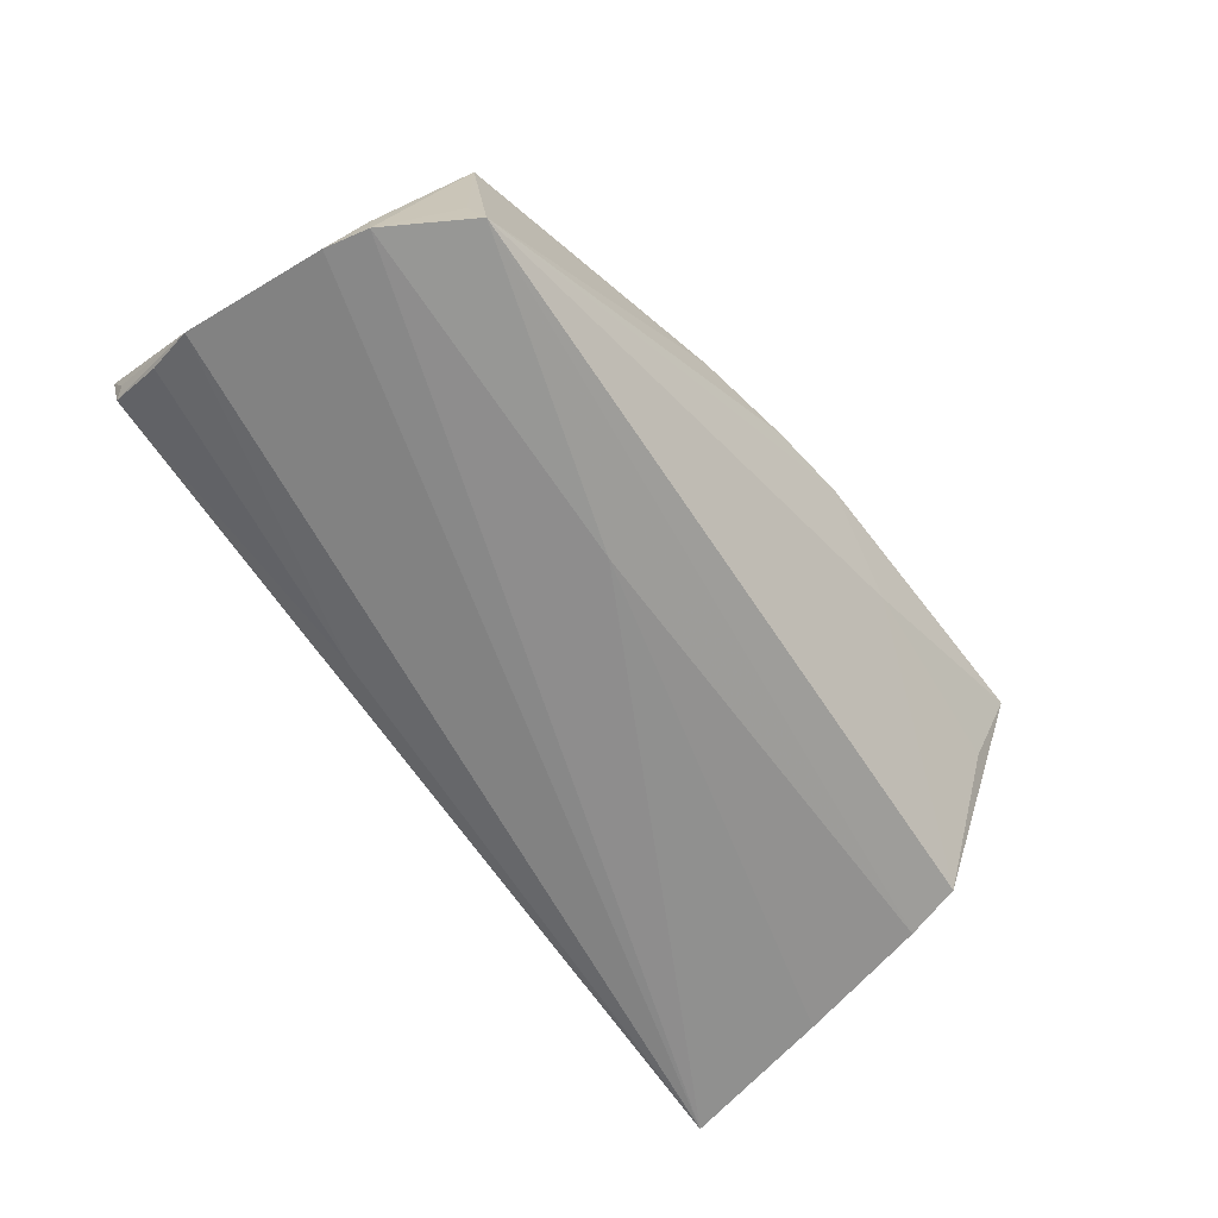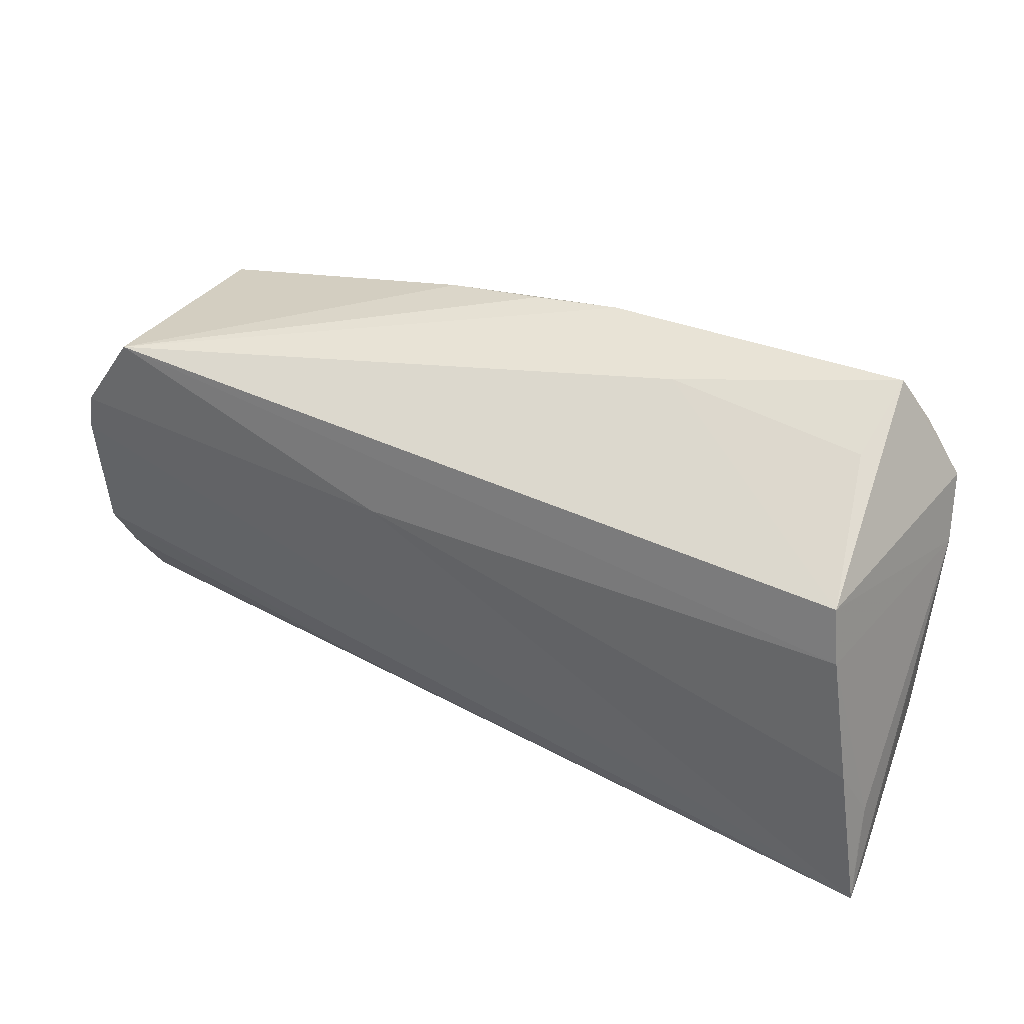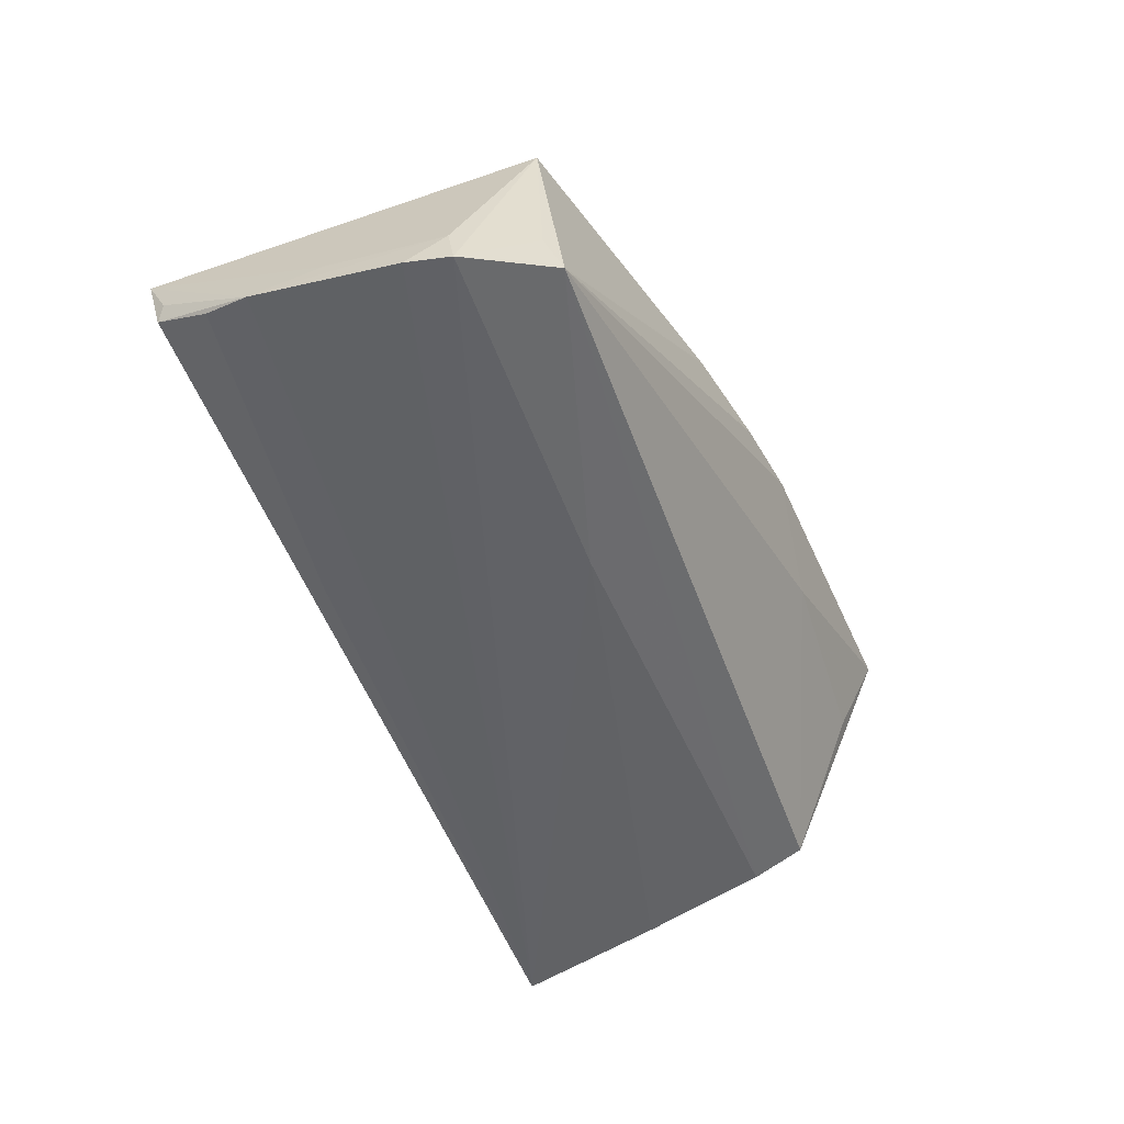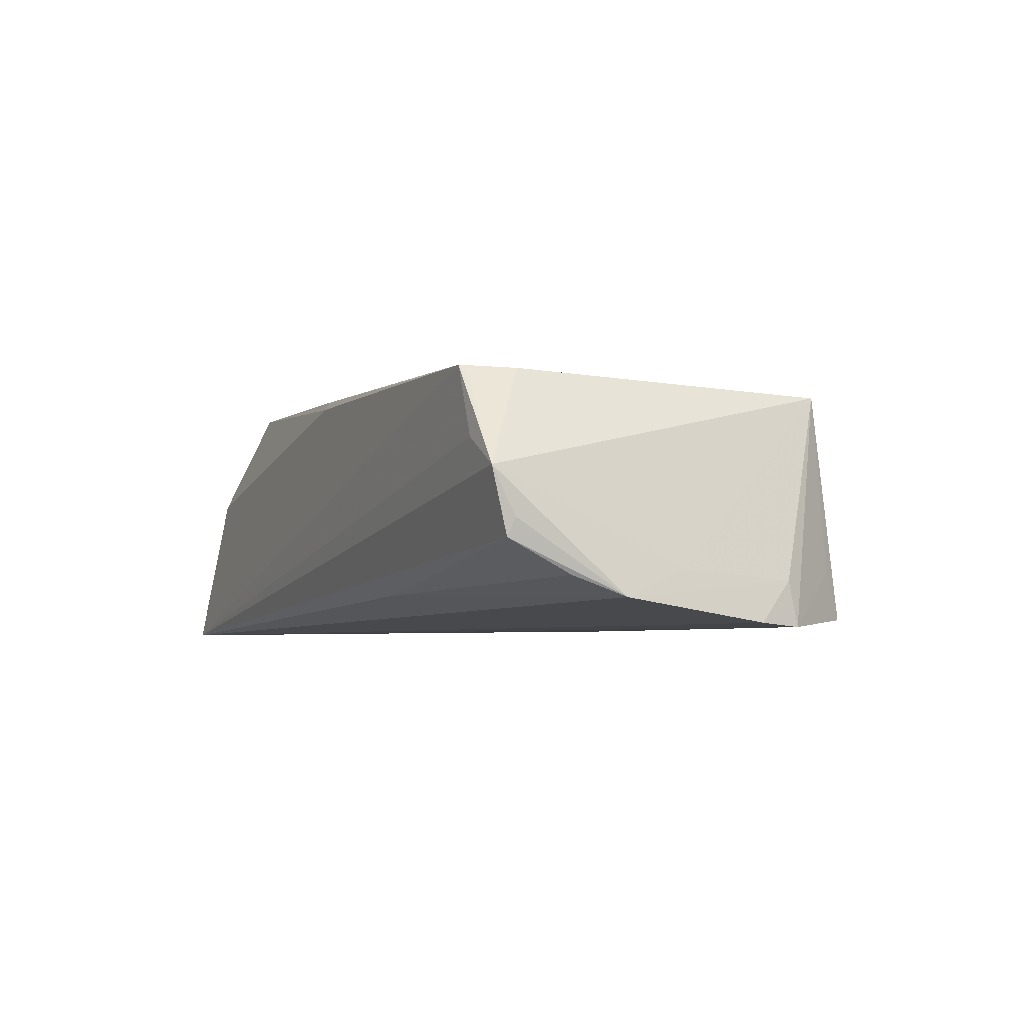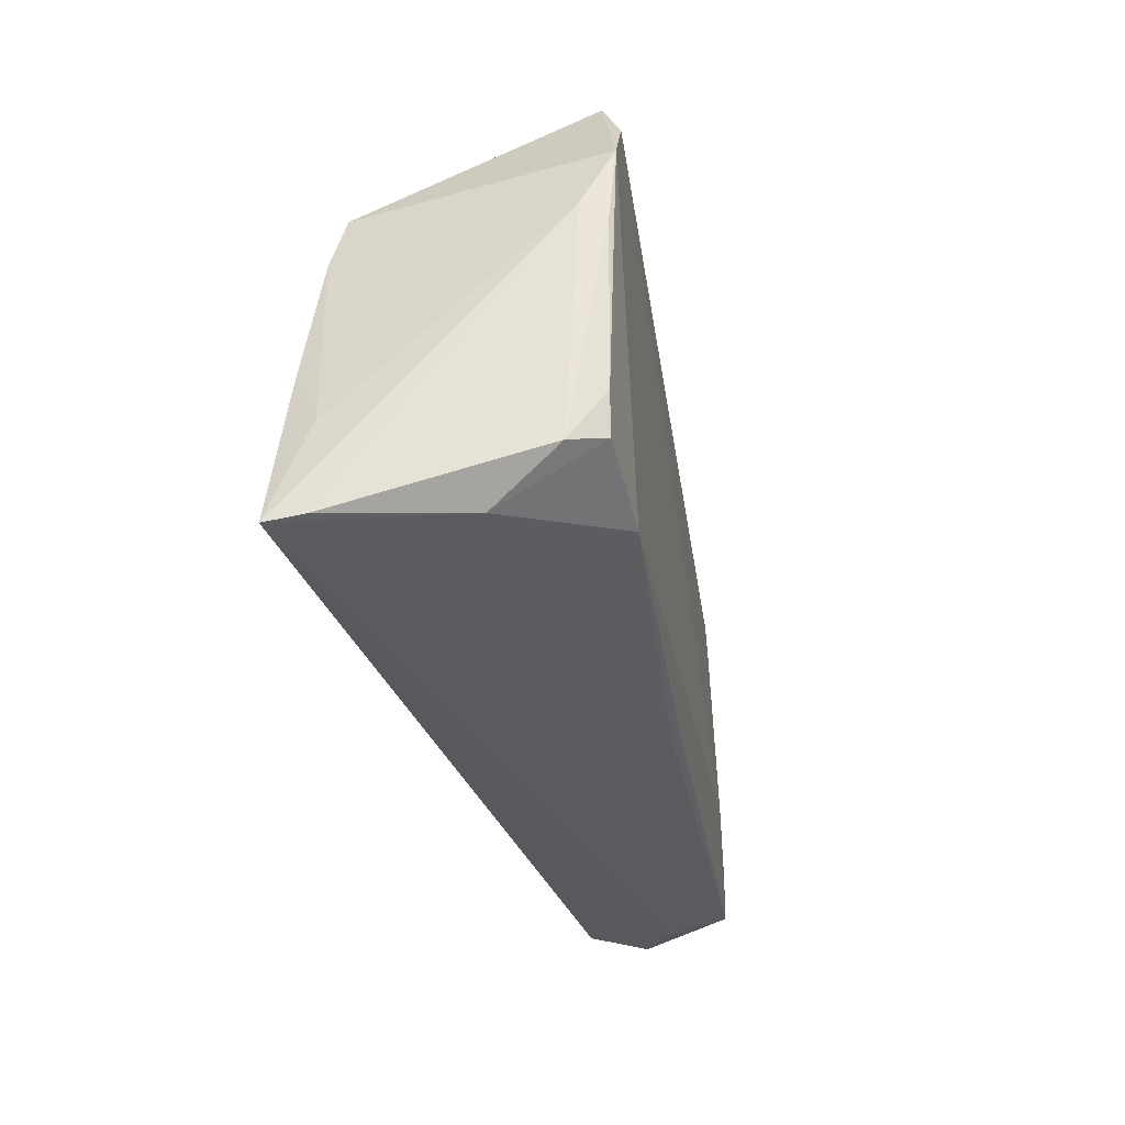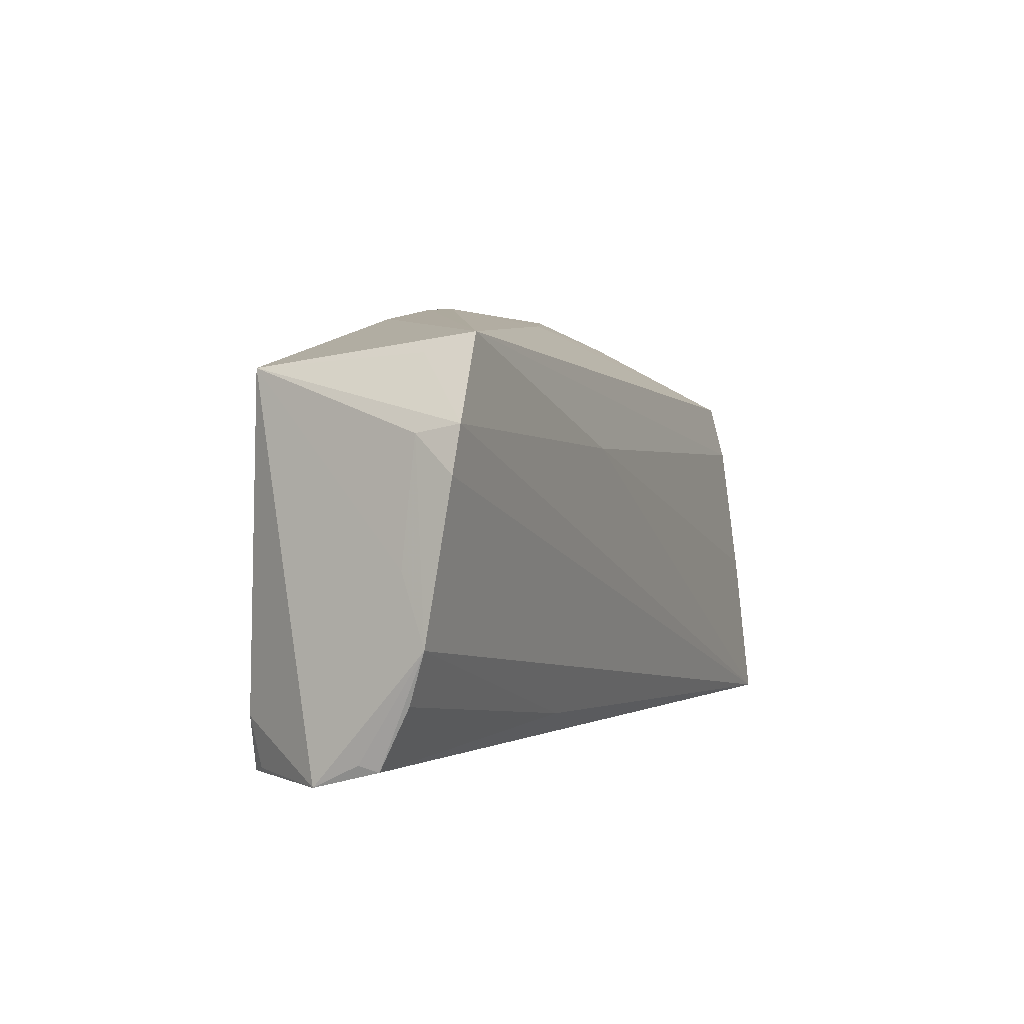
<metadata>
{"format":"obj","ext":"obj","renderer":"f3d","projection":"perspective","resolution":1024,"background":"white","views":[{"elev":-64.7,"azim":126.5,"up":"+Z"},{"elev":40.3,"azim":-152.0,"up":"+Y"},{"elev":-50.7,"azim":112.6,"up":"+Z"},{"elev":-4.5,"azim":65.1,"up":"+Z"},{"elev":-31.9,"azim":-78.2,"up":"+Y"},{"elev":1.5,"azim":112.3,"up":"+Y"}]}
</metadata>
<code>
v 0.06019 -0.01343 -0.01444
v 0.05115 0.01799 0.01135
v -0.05763 0.007801 0.0138
v 0.05864 -0.004963 -0.01097
v 0.04907 -0.02966 0.01276
v -0.05285 0.008039 -0.0152
v -0.05143 0.01527 -0.01368
v 0.05205 0.01933 -0.01067
v -0.04688 0.02504 0.003959
v 0.05847 -0.02666 -0.005554
v 0.05778 -0.02743 -0.007837
v 0.01732 -0.02545 -0.01319
v -0.002201 -0.02833 0.01378
v 0.05768 0.01118 -0.01765
v 0.03781 -0.02947 0.01295
v -0.0515 0.02298 0.01742
v 0.04938 0.01138 0.0118
v 0.05293 -0.02986 0.003873
v -0.05685 -0.02192 0.01212
v 0.05741 0.01015 -0.01208
v -0.05974 -0.02909 -0.01285
v 0.01183 0.008736 -0.01765
v -0.05631 -0.009448 -0.01651
v -0.05429 -0.0206 0.01626
v -0.04206 -0.02408 0.01685
v -0.02095 0.02735 0.004411
v 0.05084 -0.02296 0.01257
v 0.05056 -0.02907 0.01118
v 0.03758 -0.01865 0.01406
v 0.01518 0.02619 0.01176
v -0.05393 -0.02756 0.003577
v -0.002108 -0.02773 0.01484
v 0.002267 0.02838 0.01157
v -0.05933 -0.02212 -0.01506
v -0.0589 -0.01742 -0.01307
v -0.04803 0.02986 0.01466
v -0.05658 0.005884 0.01678
v -0.00872 0.02931 0.01303
v 0.05106 0.02159 -0.01662
v 0.0583 -0.02954 0.000235
v 0.05888 0.005535 -0.01719
v -0.05532 -0.01533 0.01642
v 0.05875 -0.01982 -0.01198
v -0.05626 0.01568 0.01765
v -0.06019 -0.02986 -0.01765
f 35 45 3
f 12 45 1
f 12 11 45
f 45 11 40
f 23 22 45
f 26 36 38
f 16 2 38
f 38 36 16
f 19 31 24
f 13 31 45
f 1 11 43
f 43 12 1
f 11 12 43
f 18 5 45
f 45 40 18
f 18 40 5
f 27 40 2
f 10 11 1
f 1 40 10
f 10 40 11
f 45 35 34
f 34 23 45
f 35 23 34
f 22 23 6
f 6 23 35
f 3 7 6
f 6 35 3
f 7 36 9
f 9 26 7
f 36 26 9
f 24 31 25
f 31 13 25
f 45 22 14
f 38 2 30
f 24 25 44
f 44 7 3
f 44 36 7
f 44 16 36
f 45 31 21
f 31 19 21
f 3 45 21
f 21 19 3
f 45 5 15
f 15 13 45
f 5 40 28
f 28 27 5
f 40 27 28
f 5 27 29
f 16 44 29
f 29 25 5
f 29 44 25
f 20 14 2
f 39 30 2
f 39 14 22
f 39 26 38
f 7 26 39
f 39 6 7
f 22 6 39
f 1 45 41
f 45 14 41
f 41 20 1
f 14 20 41
f 24 44 42
f 42 19 24
f 32 25 13
f 13 15 32
f 5 25 32
f 32 15 5
f 17 27 2
f 17 29 27
f 2 16 17
f 16 29 17
f 2 40 4
f 4 20 2
f 4 40 1
f 1 20 4
f 2 14 8
f 8 39 2
f 14 39 8
f 38 30 33
f 33 39 38
f 30 39 33
f 37 42 44
f 37 44 3
f 19 42 37
f 3 19 37

</code>
